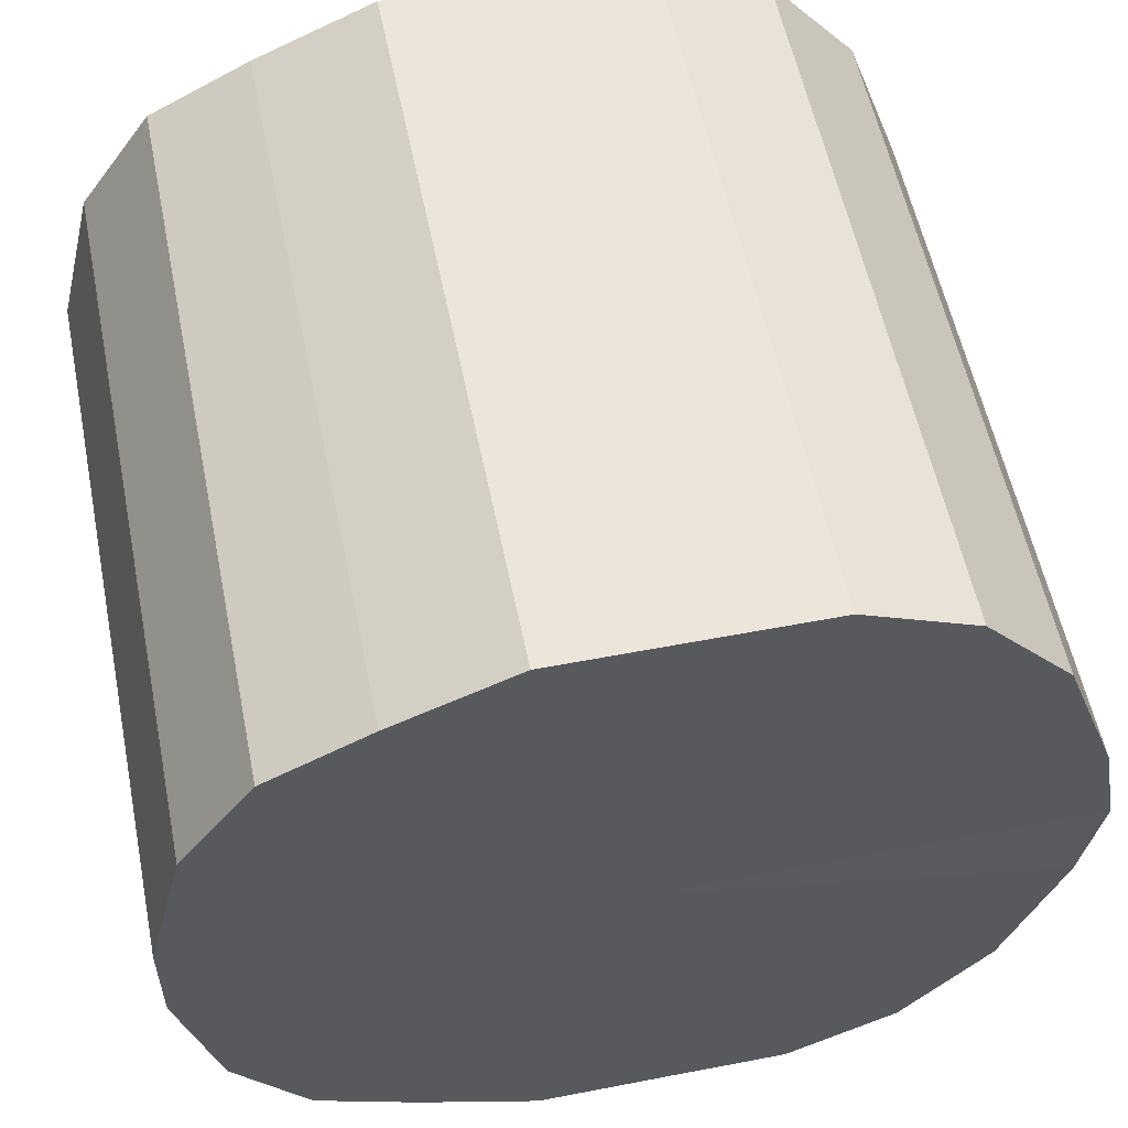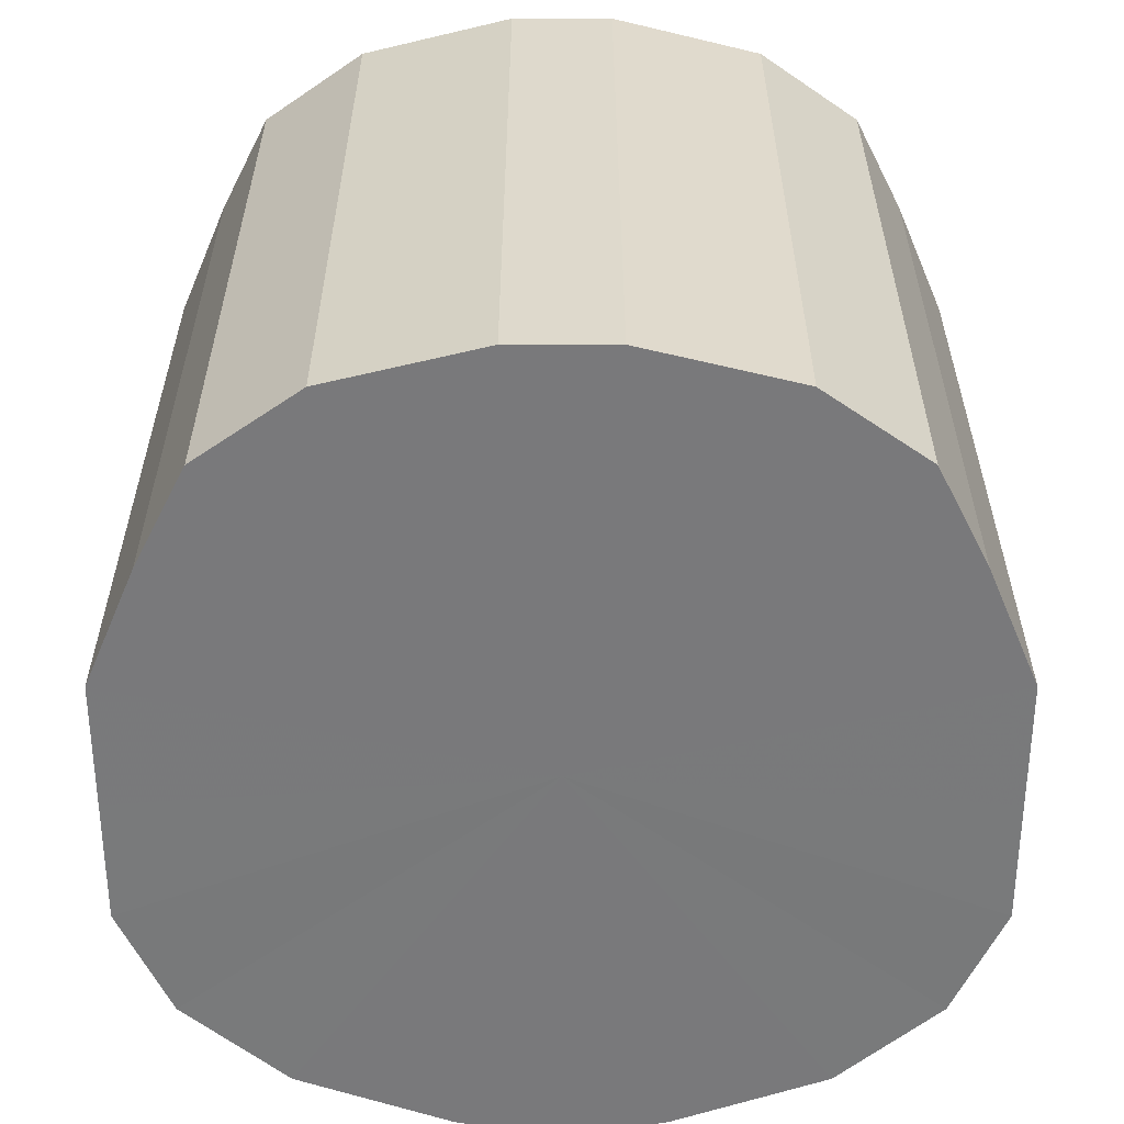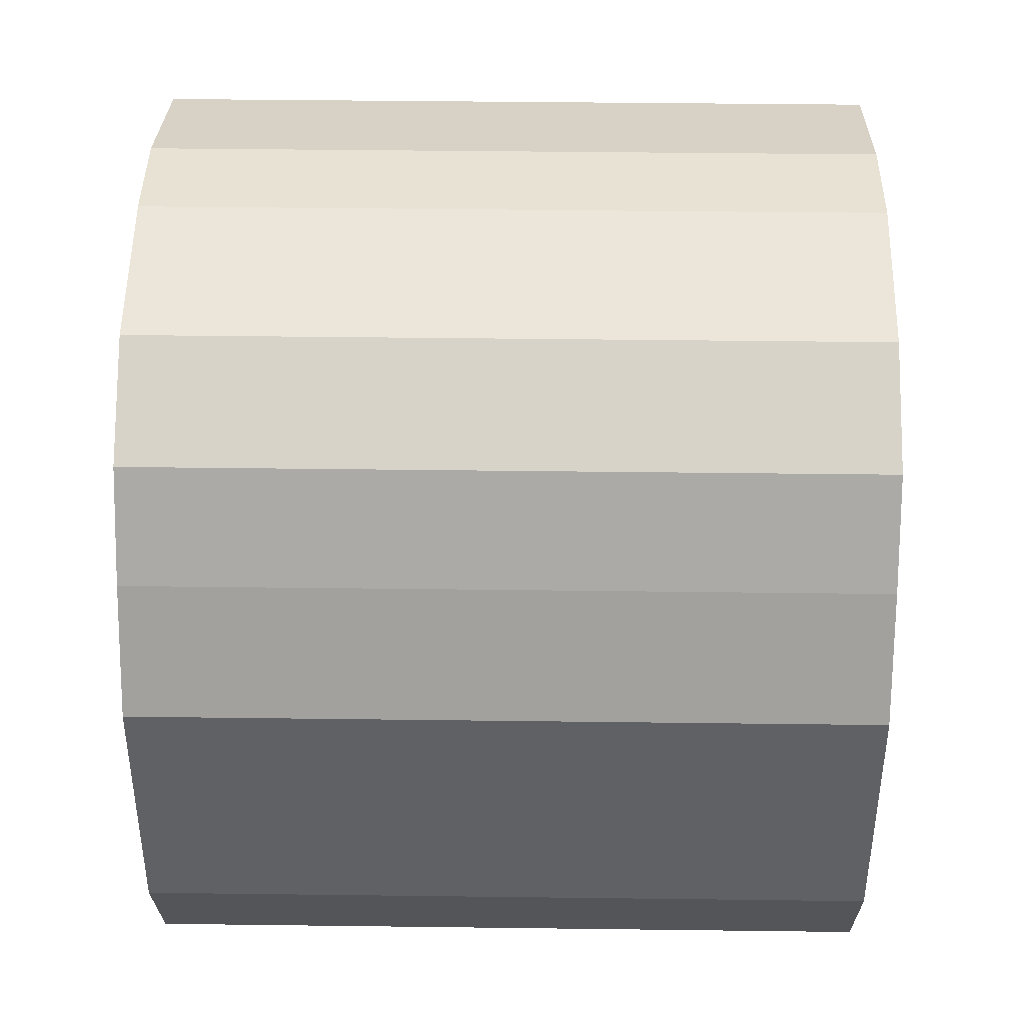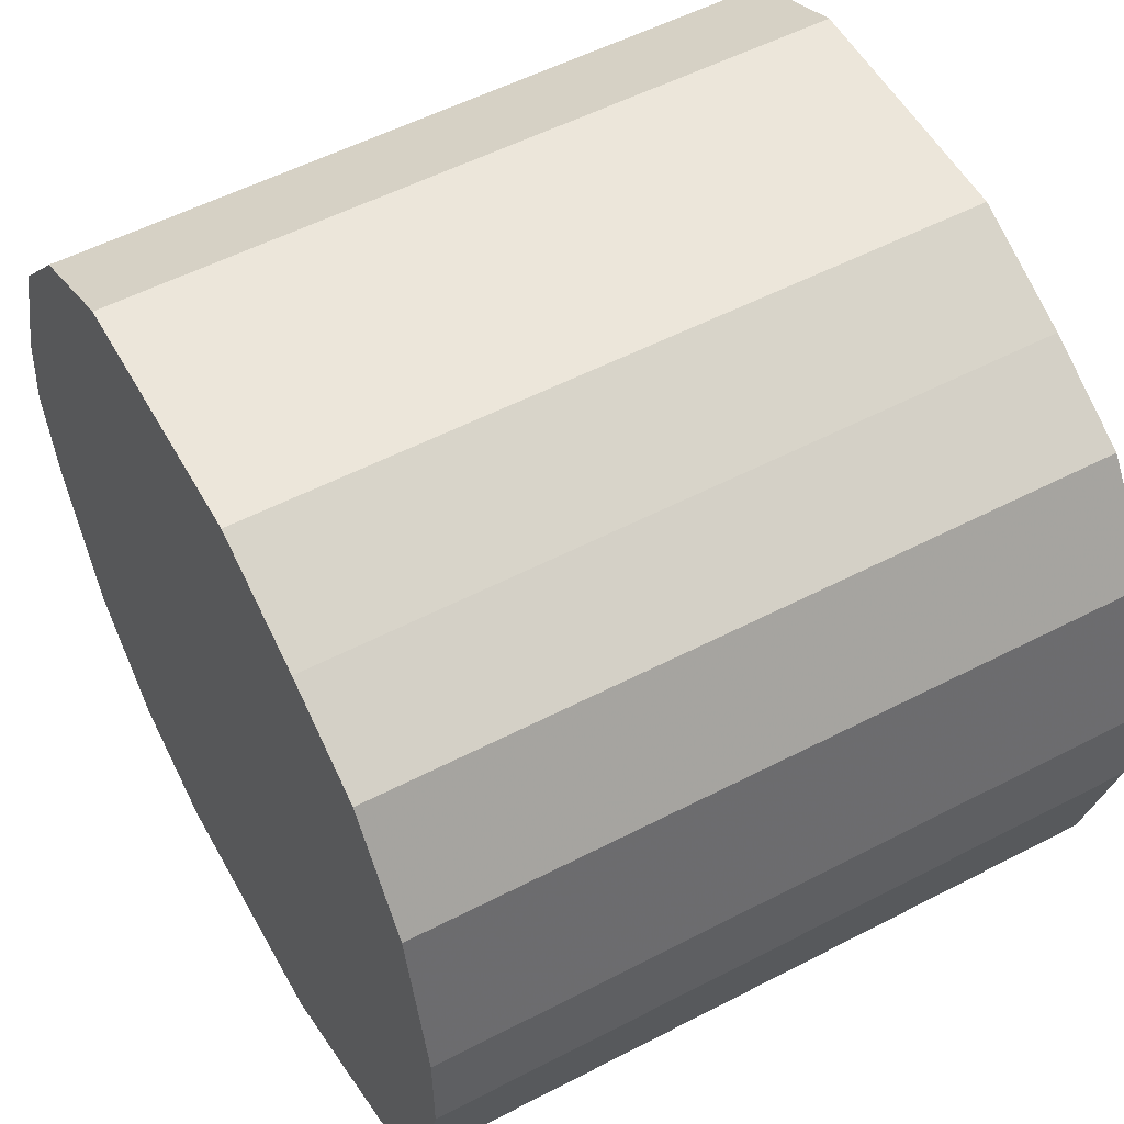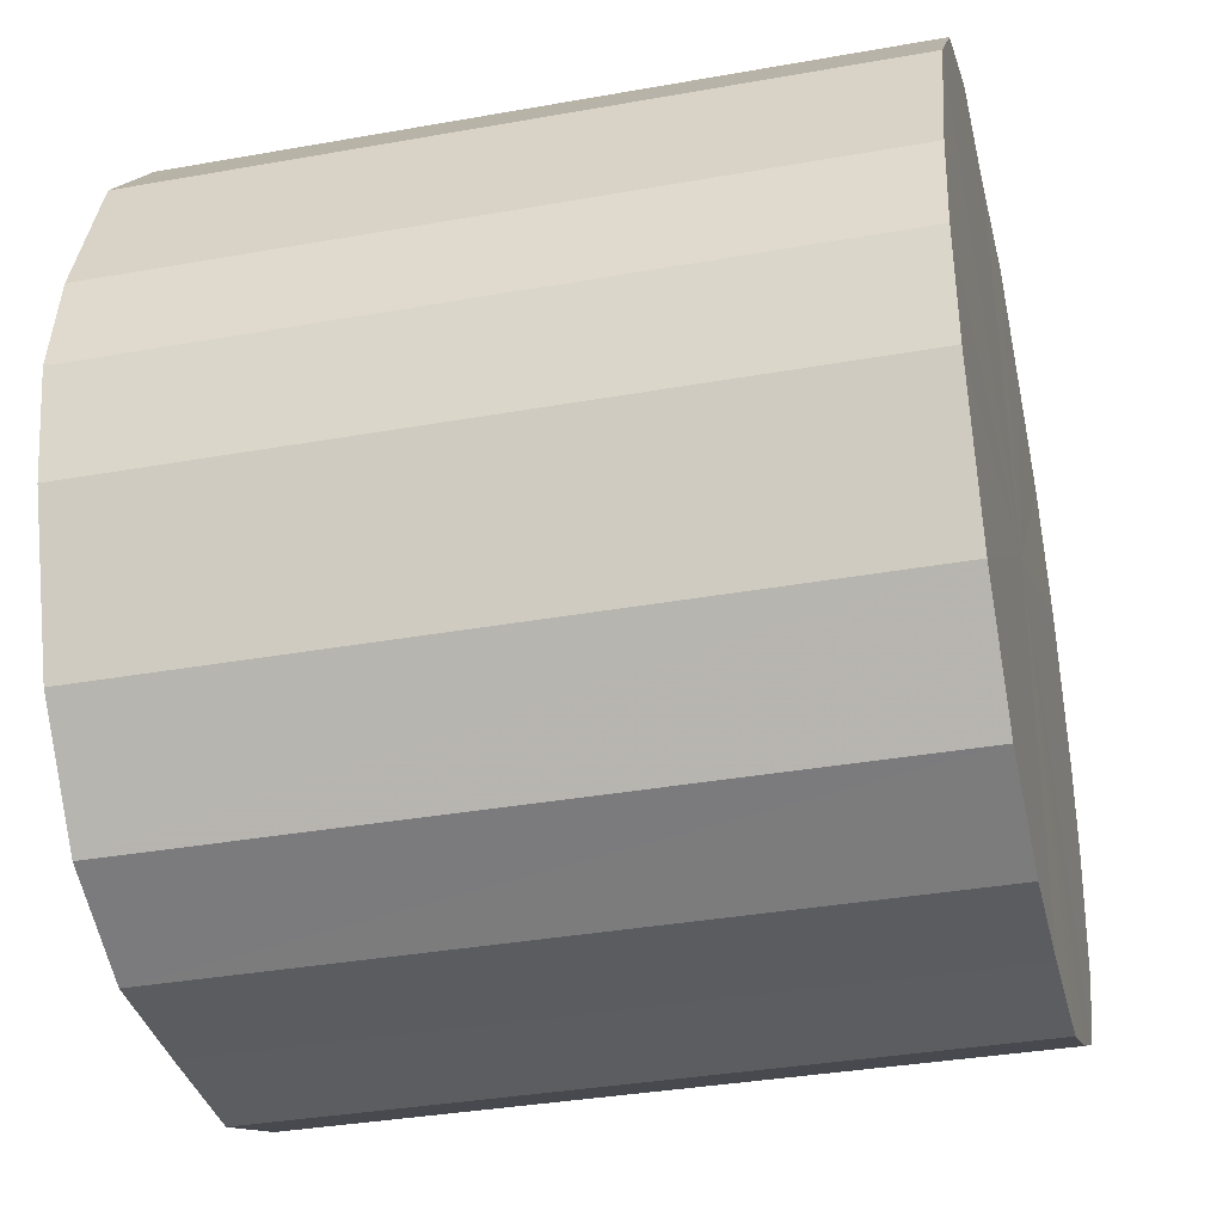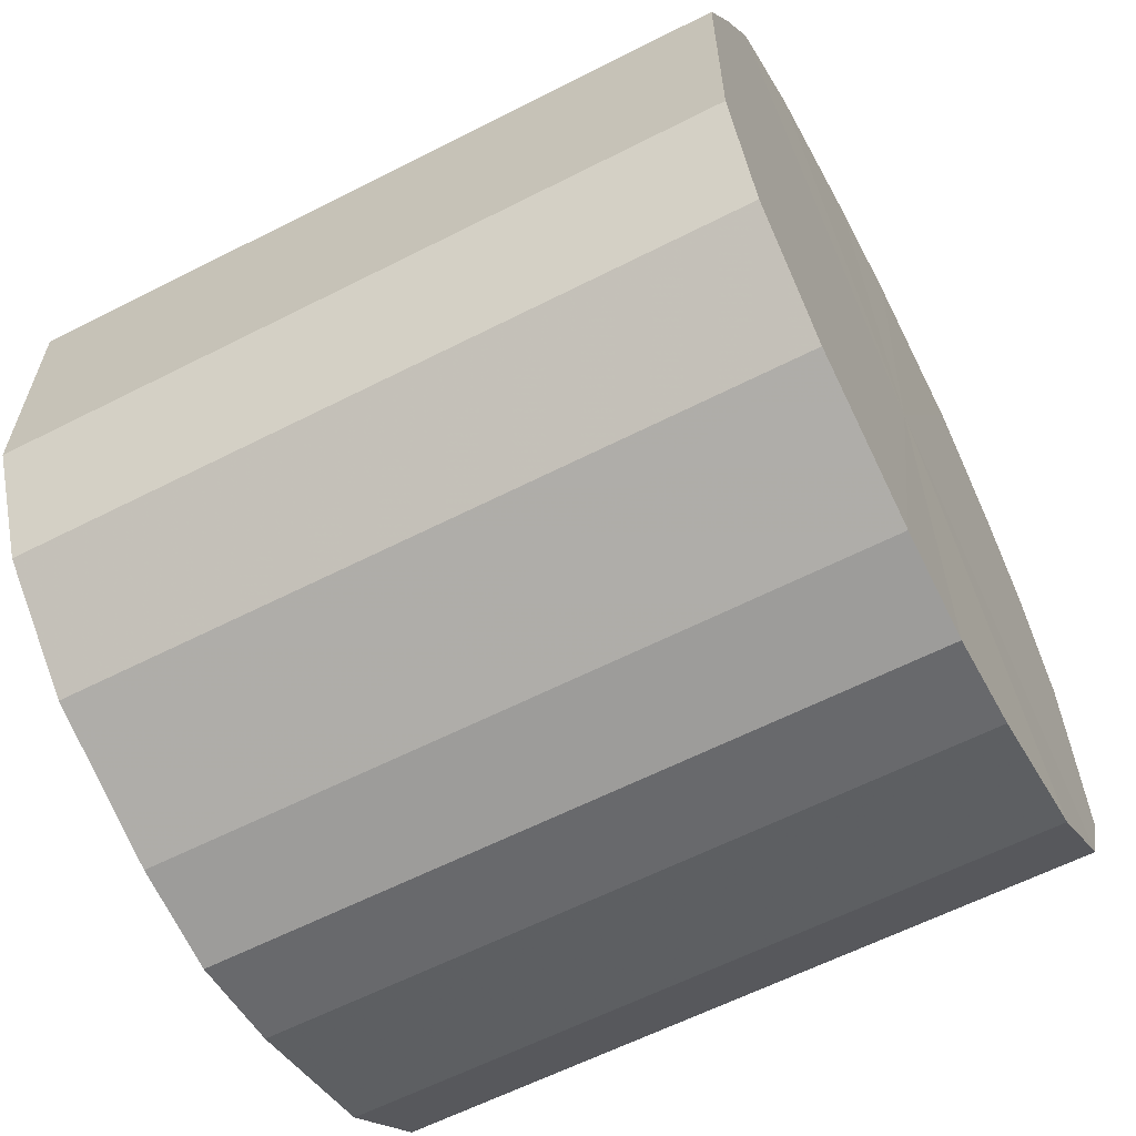
<metadata>
{"format":"obj","ext":"obj","renderer":"f3d","projection":"perspective","resolution":1024,"background":"white","views":[{"elev":56.2,"azim":78.6,"up":"+Y"},{"elev":32.1,"azim":-90.0,"up":"+Z"},{"elev":41.1,"azim":-179.1,"up":"+Z"},{"elev":54.5,"azim":-28.8,"up":"+Y"},{"elev":-35.3,"azim":-166.7,"up":"+Y"},{"elev":-61.7,"azim":-152.6,"up":"+Z"}]}
</metadata>
<code>
o 7786
v 2248 1888 14
v 2248 1888 14
v 2247 1888 14
v 2248 1888 14.01
v 2247 1888 14
v 2248 1888 14
v 2247 1888 14
v 2248 1888 14.03
v 2247 1888 14.01
v 2248 1888 14.01
v 2247 1888 14.01
v 2248 1888 14.05
v 2247 1888 14.03
v 2248 1888 14.03
v 2247 1888 14.03
v 2248 1888 14.08
v 2247 1888 14.05
v 2248 1888 14.05
v 2247 1888 14.05
v 2248 1888 14.1
v 2247 1888 14.08
v 2248 1888 14.08
v 2247 1888 14.08
v 2248 1888 14.13
v 2247 1888 14.1
v 2248 1888 14.1
v 2247 1888 14.1
v 2248 1888 14.15
v 2247 1888 14.13
v 2248 1888 14.13
v 2247 1888 14.13
v 2248 1888 14.16
v 2247 1888 14.15
v 2248 1888 14.15
v 2247 1888 14.15
v 2248 1888 14.17
v 2247 1888 14.16
v 2248 1888 14.16
v 2247 1888 14.16
v 2248 1888 14.17
v 2247 1888 14.17
v 2247 1888 14.17
v 2247 1888 14
v 2248 1888 14
v 2247 1888 14
v 2248 1888 14.01
v 2247 1888 14.01
v 2247 1888 14
v 2248 1888 14
v 2247 1888 14.01
v 2248 1888 14
v 2248 1888 14.03
v 2247 1888 14.03
v 2247 1888 14.03
v 2248 1888 14.01
v 2247 1888 14.05
v 2248 1888 14.03
v 2248 1888 14.05
v 2247 1888 14.05
v 2247 1888 14.08
v 2248 1888 14.05
v 2247 1888 14.1
v 2248 1888 14.08
v 2248 1888 14.08
v 2247 1888 14.08
v 2247 1888 14.13
v 2248 1888 14.1
v 2247 1888 14.15
v 2248 1888 14.13
v 2248 1888 14.1
v 2247 1888 14.1
v 2247 1888 14.16
v 2248 1888 14.15
v 2247 1888 14.17
v 2248 1888 14.16
v 2248 1888 14.13
v 2247 1888 14.13
v 2247 1888 14.17
v 2248 1888 14.17
v 2247 1888 14.16
v 2248 1888 14.17
v 2248 1888 14.15
v 2247 1888 14.15
v 2248 1888 14.16
v 2248 1888 14.08
v 2248 1888 14
v 2248 1888 14
v 2248 1888 14.01
v 2248 1888 14
v 2248 1888 14.03
v 2248 1888 14.01
v 2248 1888 14.05
v 2248 1888 14.03
v 2248 1888 14.08
v 2248 1888 14.05
v 2248 1888 14.1
v 2248 1888 14.08
v 2248 1888 14.13
v 2248 1888 14.1
v 2248 1888 14.15
v 2248 1888 14.13
v 2248 1888 14.16
v 2248 1888 14.15
v 2248 1888 14.17
v 2248 1888 14.16
v 2248 1888 14.17
v 2247 1888 14.08
v 2247 1888 14
v 2247 1888 14
v 2247 1888 14
v 2247 1888 14.01
v 2247 1888 14.01
v 2247 1888 14.03
v 2247 1888 14.03
v 2247 1888 14.05
v 2247 1888 14.05
v 2247 1888 14.08
v 2247 1888 14.08
v 2247 1888 14.1
v 2247 1888 14.1
v 2247 1888 14.13
v 2247 1888 14.13
v 2247 1888 14.15
v 2247 1888 14.15
v 2247 1888 14.16
v 2247 1888 14.16
v 2247 1888 14.17
v 2247 1888 14.17
f 1 2 3
f 2 4 5
f 6 1 7
f 4 8 9
f 10 6 11
f 8 12 13
f 14 10 15
f 12 16 17
f 18 14 19
f 16 20 21
f 22 18 23
f 20 24 25
f 26 22 27
f 24 28 29
f 30 26 31
f 28 32 33
f 34 30 35
f 32 36 37
f 38 34 39
f 36 40 41
f 40 38 42
f 43 44 45
f 45 46 47
f 48 49 43
f 50 51 48
f 47 52 53
f 54 55 50
f 56 57 54
f 53 58 59
f 60 61 56
f 62 63 60
f 59 64 65
f 66 67 62
f 68 69 66
f 65 70 71
f 72 73 68
f 74 75 72
f 71 76 77
f 78 79 74
f 80 81 78
f 77 82 83
f 83 84 80
f 85 86 87
f 85 88 86
f 85 87 89
f 85 90 88
f 85 89 91
f 85 92 90
f 85 91 93
f 85 94 92
f 85 93 95
f 85 96 94
f 85 95 97
f 85 98 96
f 85 97 99
f 85 100 98
f 85 99 101
f 85 102 100
f 85 101 103
f 85 104 102
f 85 103 105
f 85 106 104
f 85 105 106
f 107 108 109
f 107 110 108
f 107 109 111
f 107 112 110
f 107 111 113
f 107 114 112
f 107 113 115
f 107 116 114
f 107 115 117
f 107 118 116
f 107 117 119
f 107 120 118
f 107 119 121
f 107 122 120
f 107 121 123
f 107 124 122
f 107 123 125
f 107 126 124
f 107 125 127
f 107 128 126
f 107 127 128

</code>
